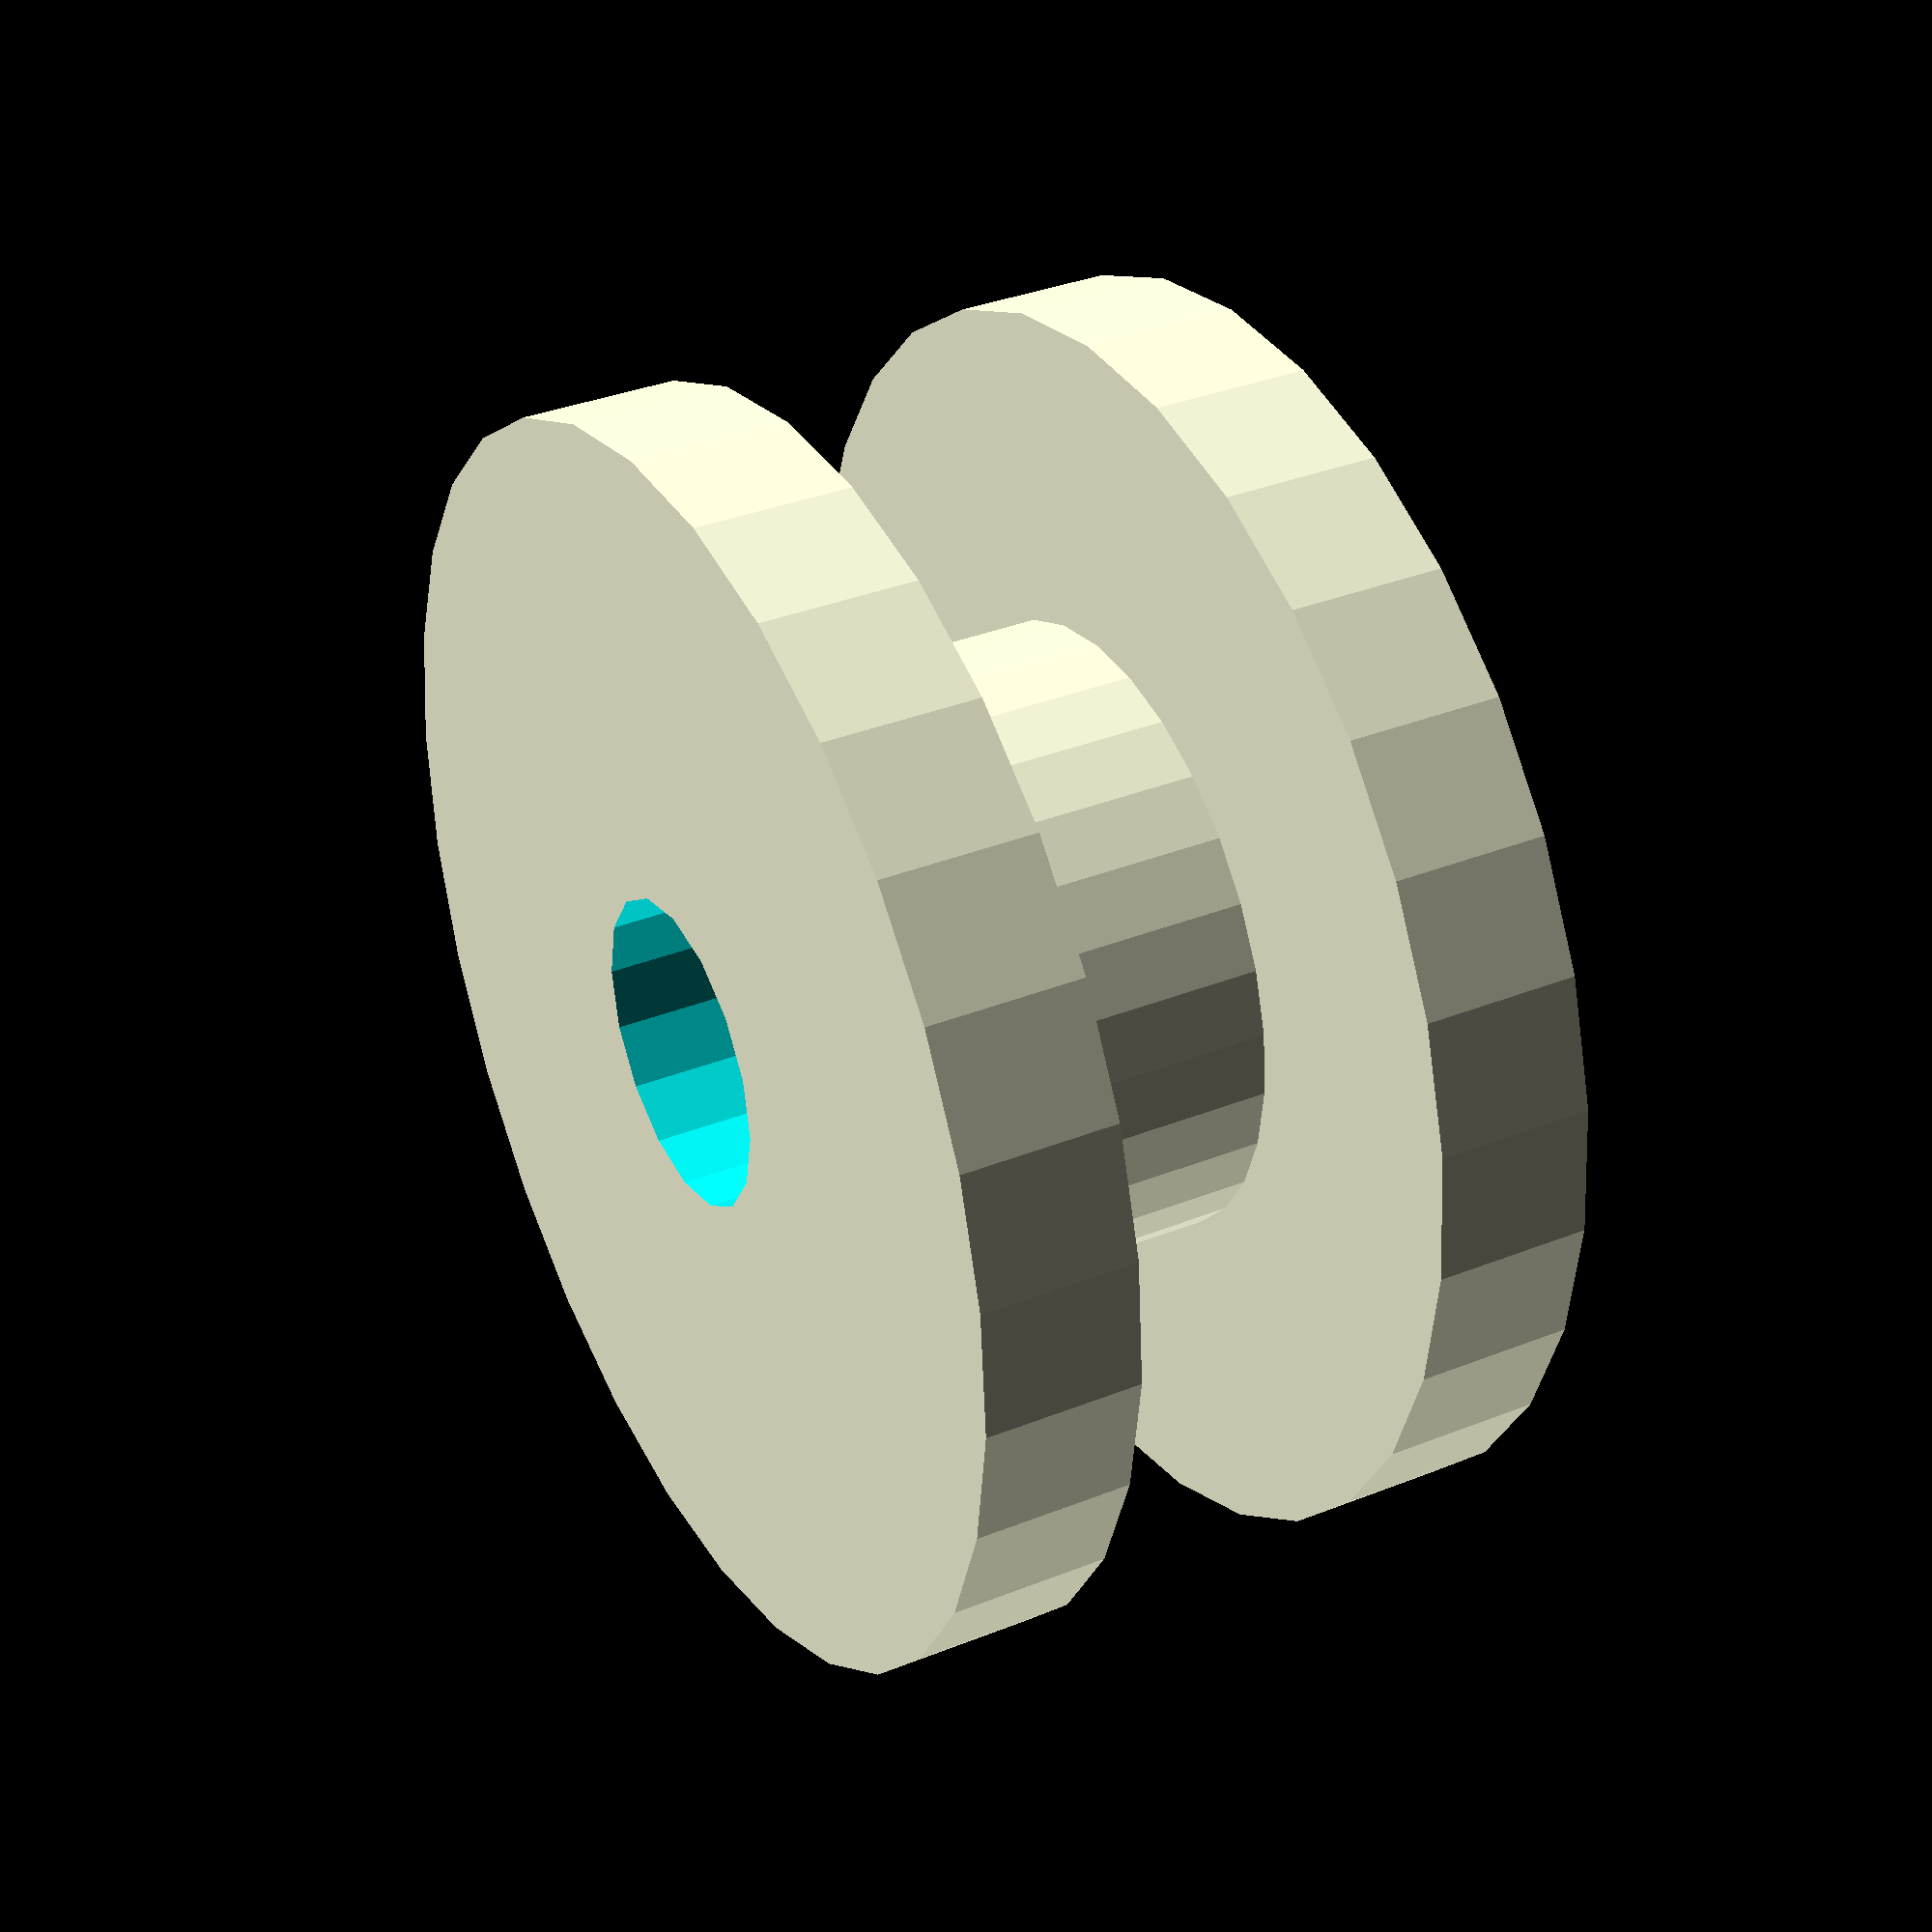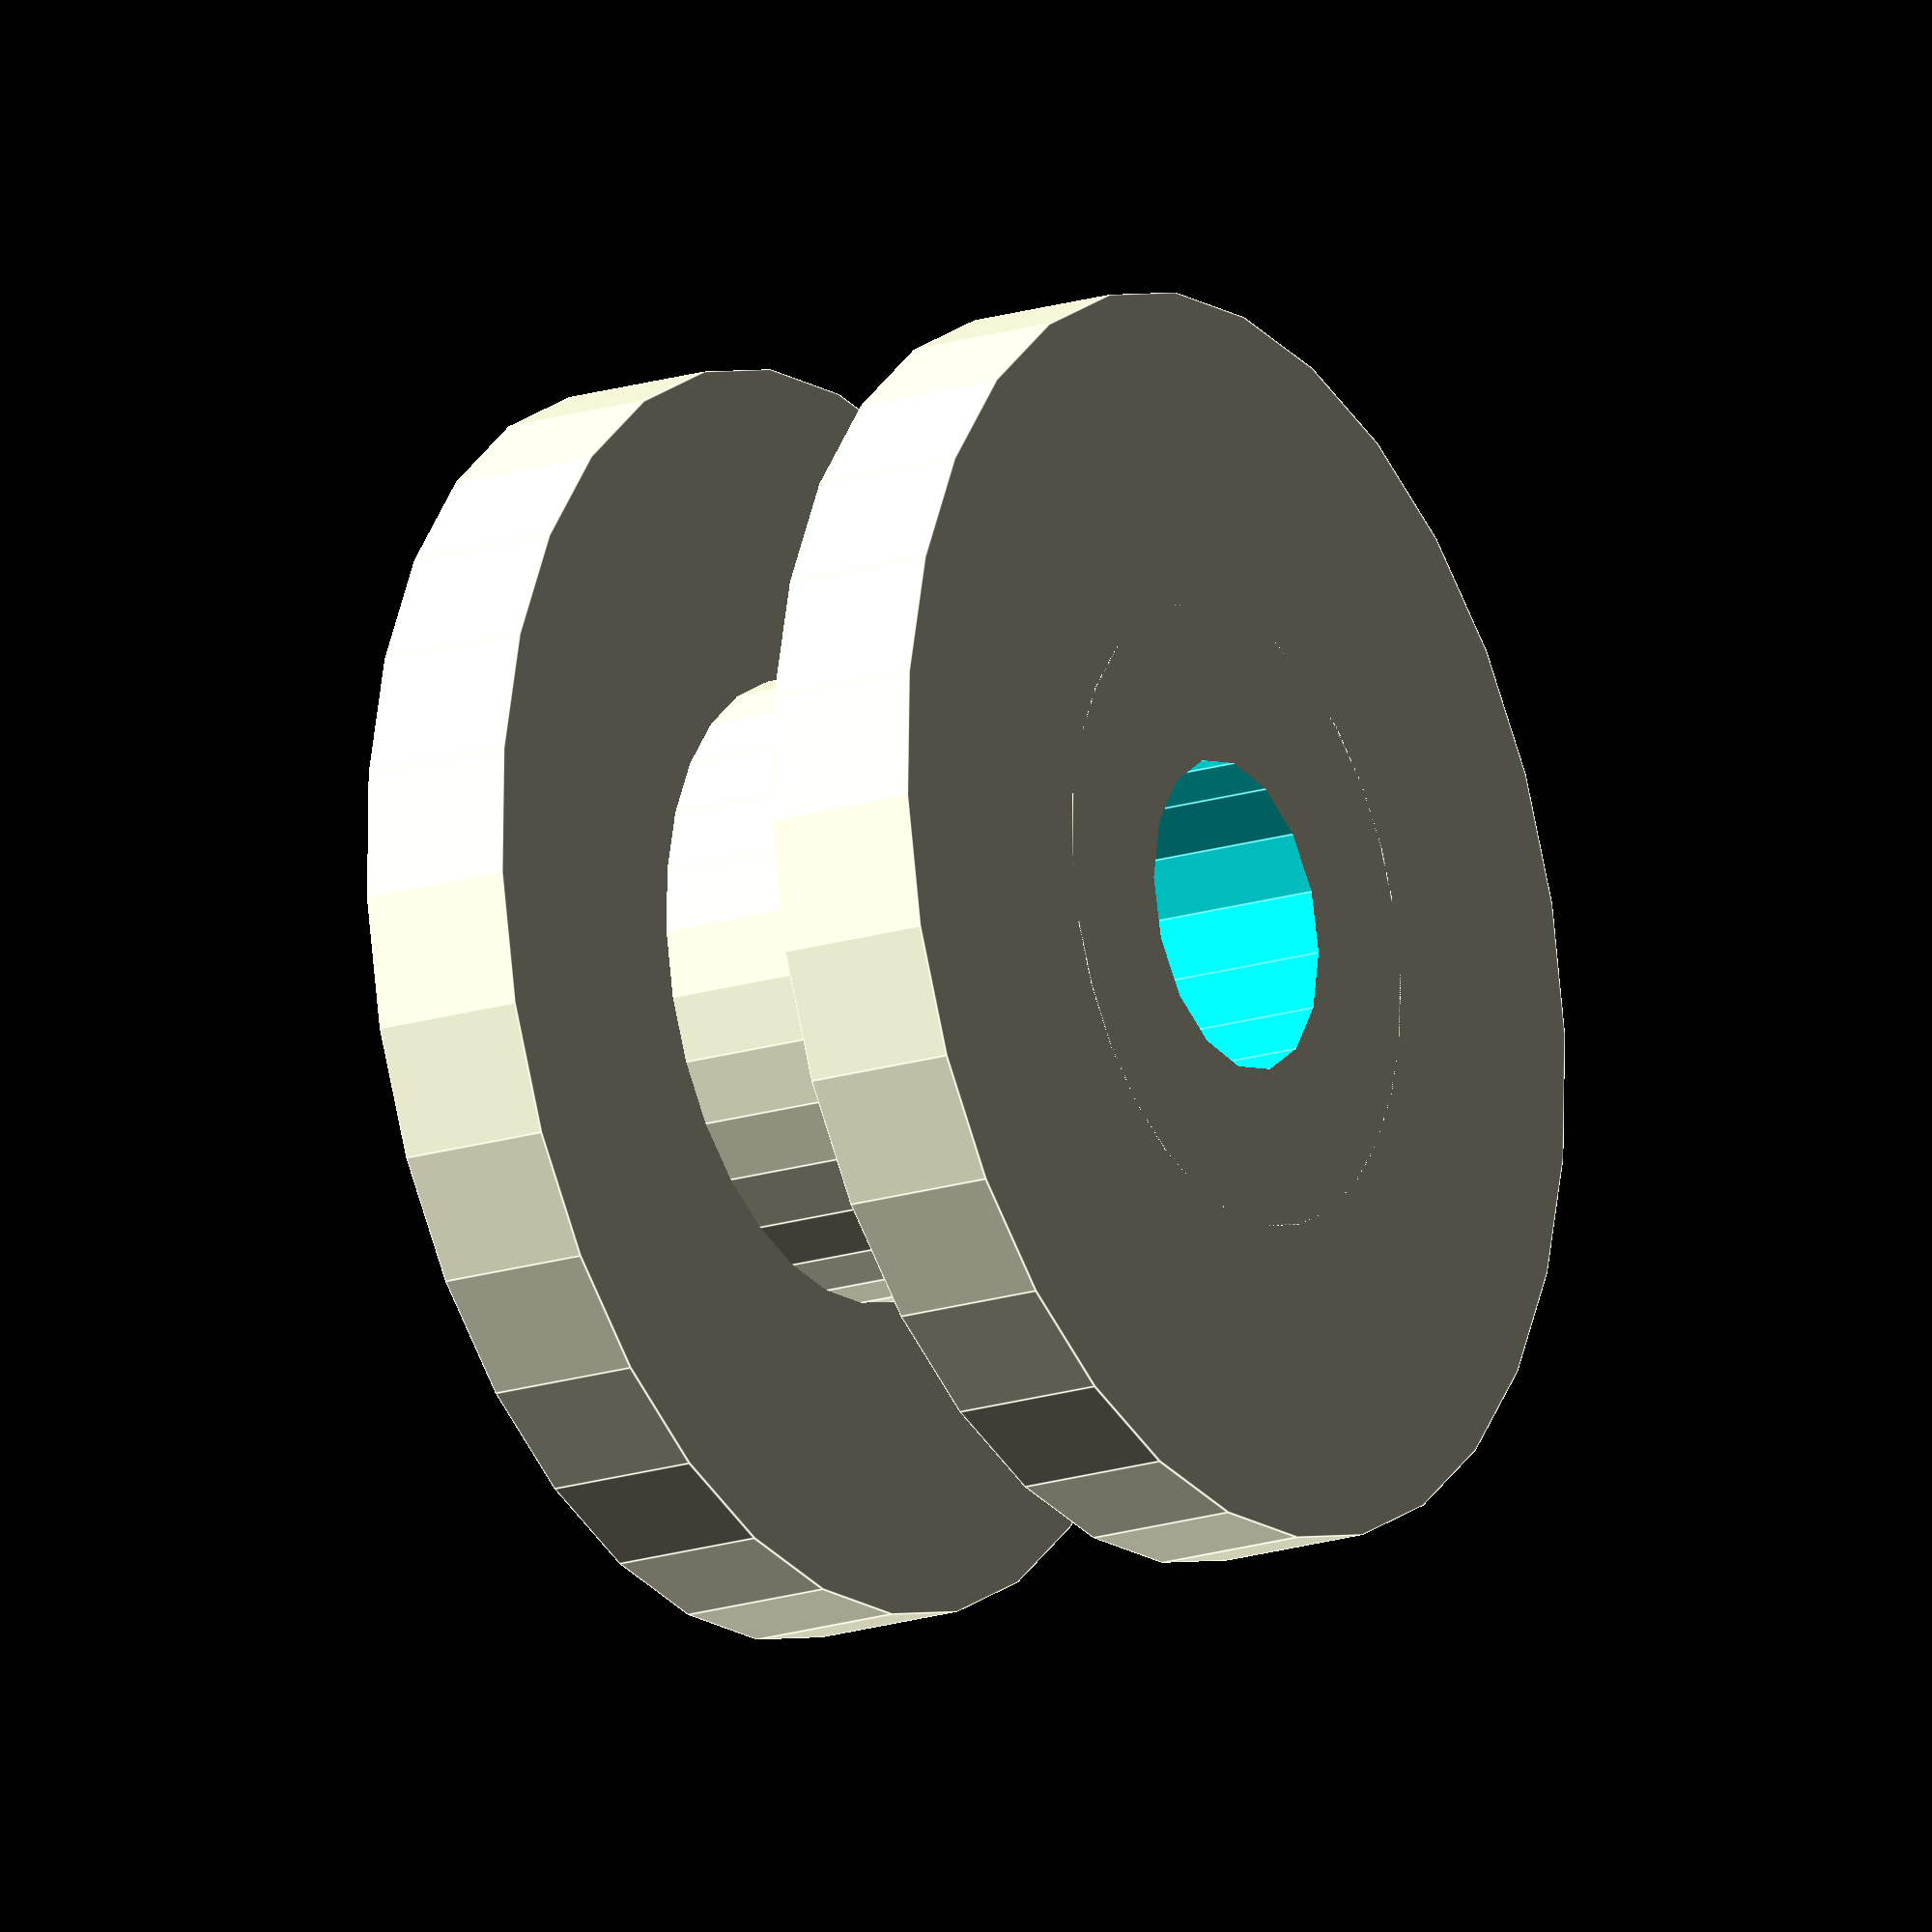
<openscad>
module rubberMold()
{
    wheelRadius = 20;
    wheelHeight = 5;
    overallHeight = 20;
    wholeThickness = 5;
    
    difference(){
        union(){
            //shaft
            translate([0,0,-overallHeight/2])
                cylinder(overallHeight,10,10);
            
            //wheels
            translate([0,0,overallHeight/2-wheelHeight])//{
                cylinder(wheelHeight,wheelRadius,wheelRadius);
            translate([0,0,-overallHeight/2])
                cylinder(wheelHeight,wheelRadius,wheelRadius);
        }
    //whole
    translate([0,0,-overallHeight/2-5])
        cylinder(70,wholeThickness,wholeThickness);
    }  
}

echo(version=version());
echo(version="");

rubberMold();

</openscad>
<views>
elev=325.0 azim=22.8 roll=242.0 proj=p view=solid
elev=18.1 azim=223.4 roll=301.4 proj=o view=edges
</views>
